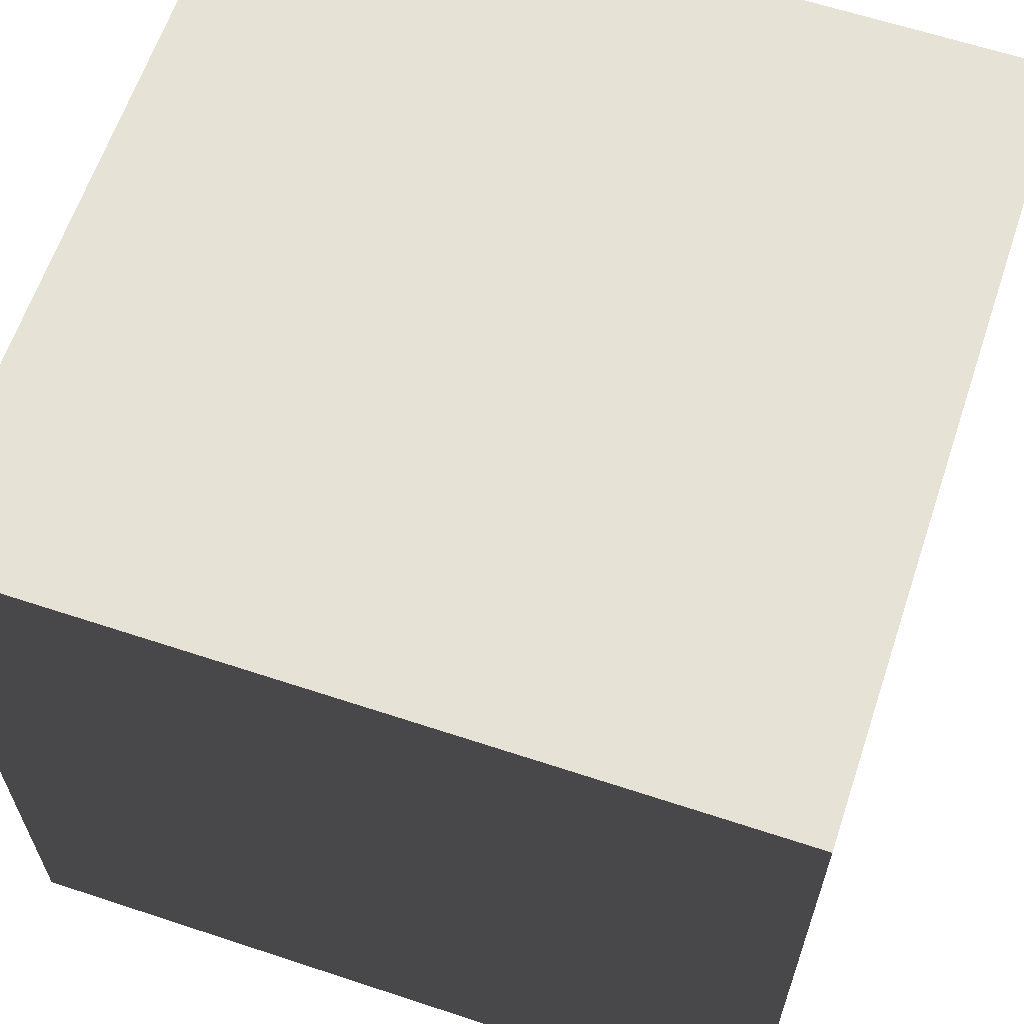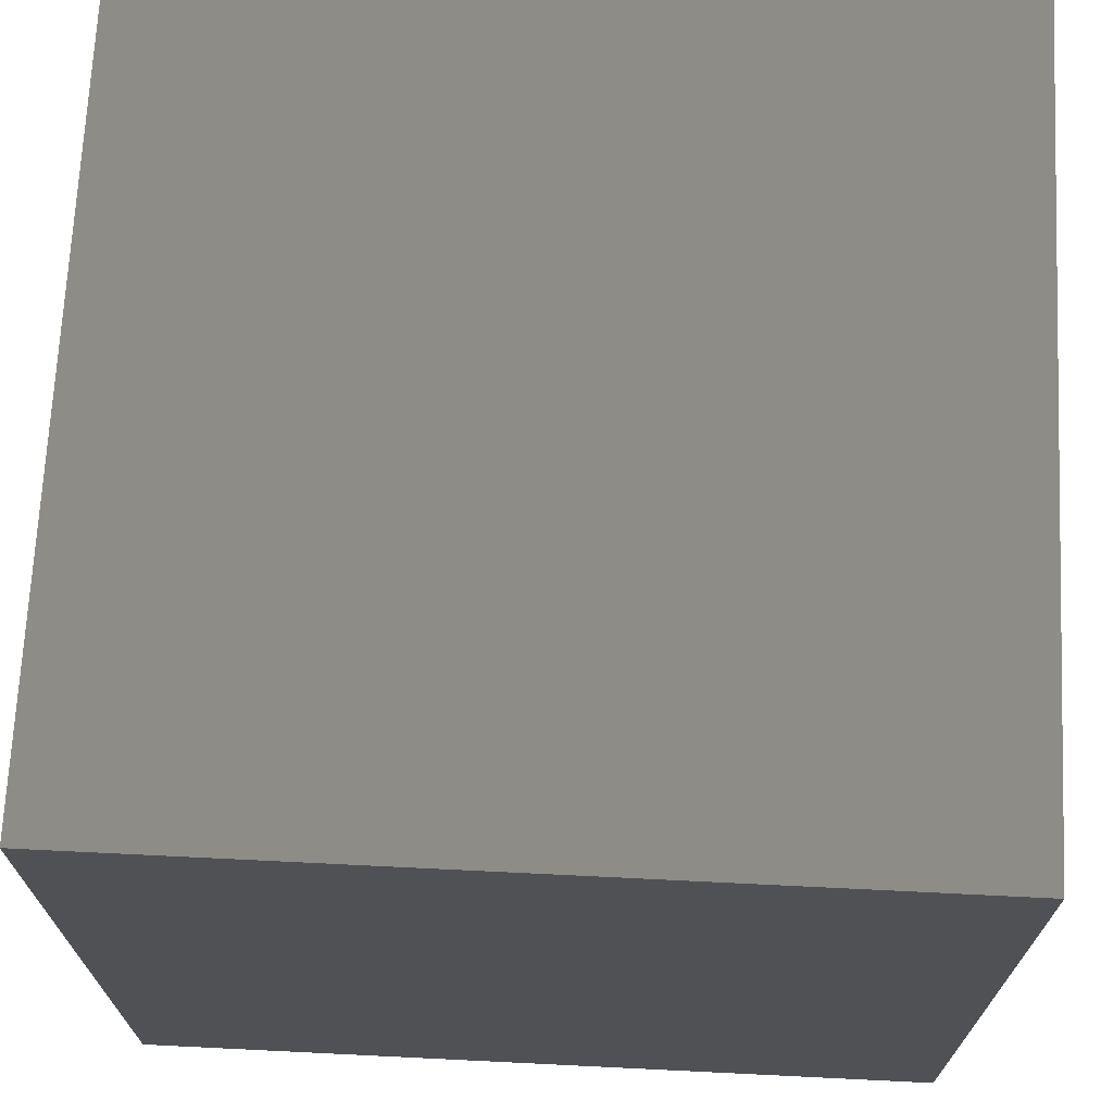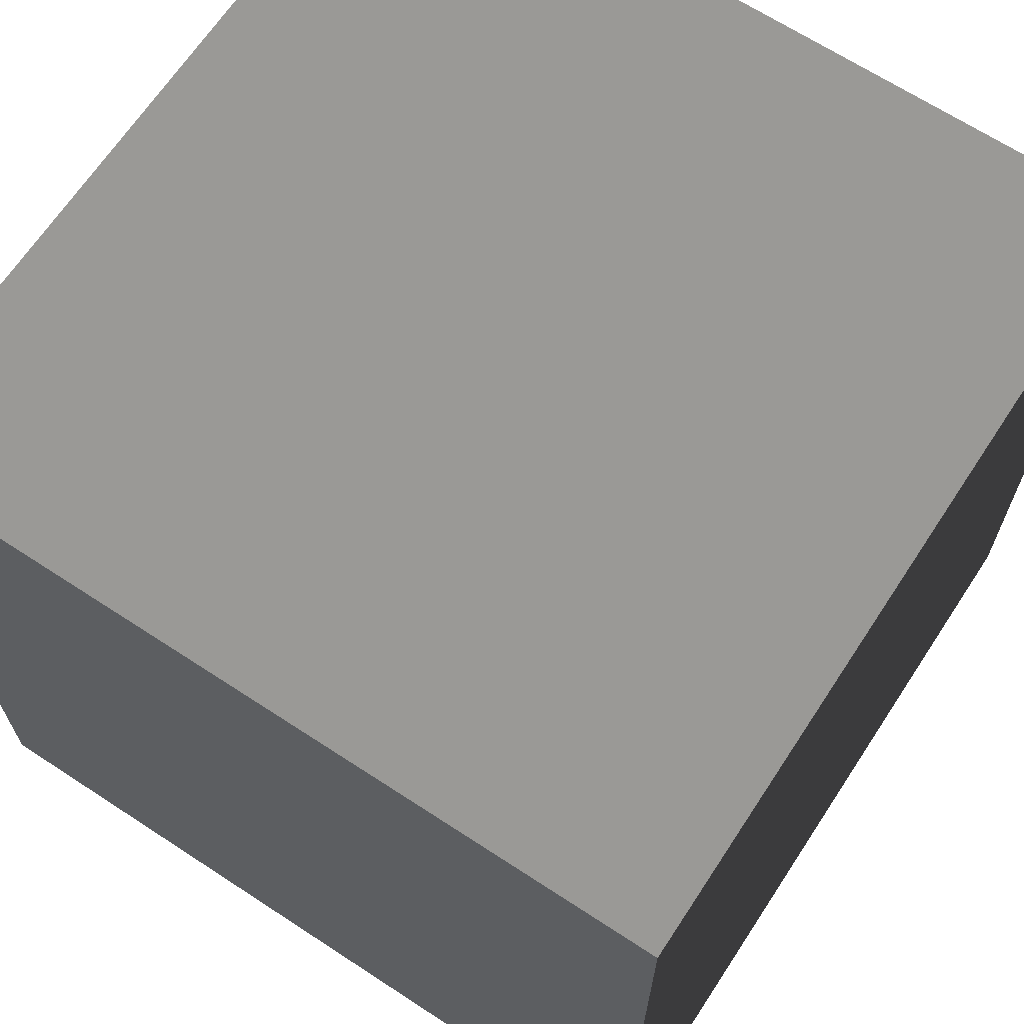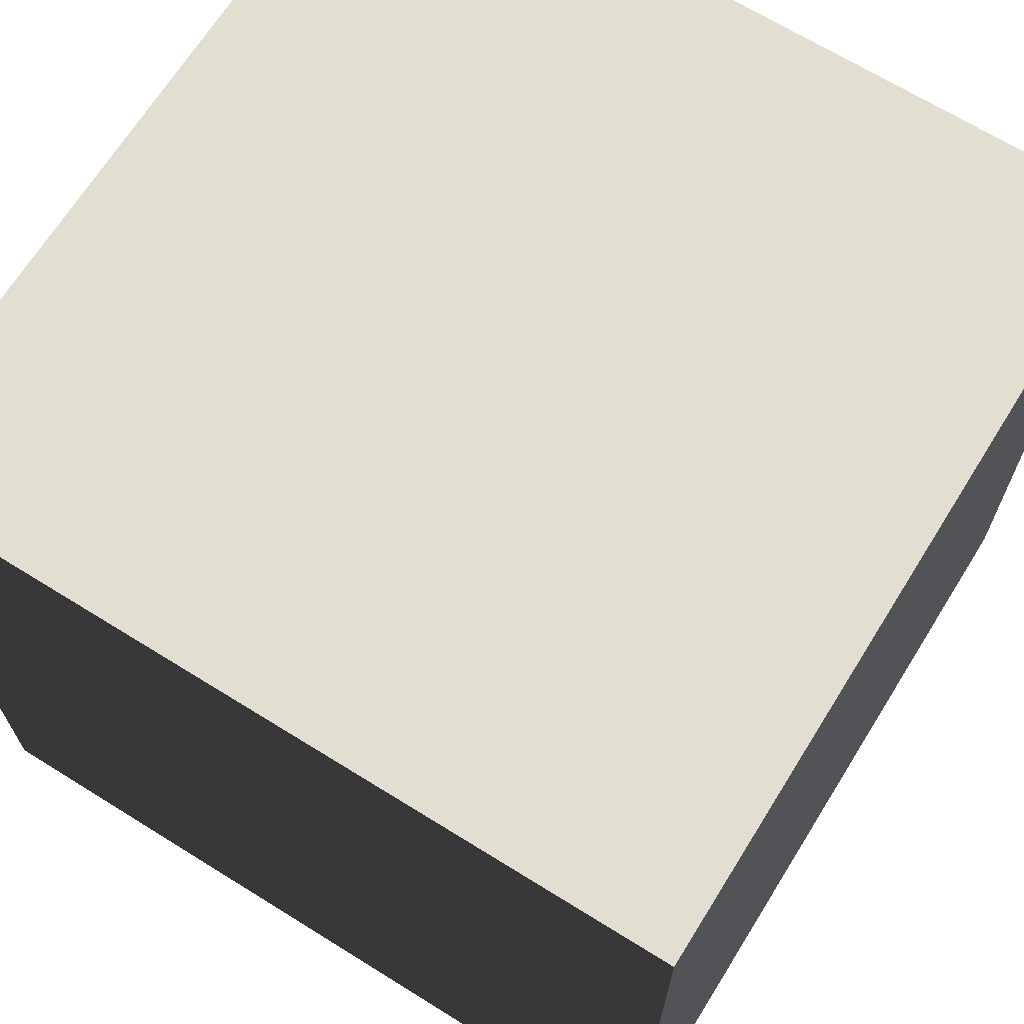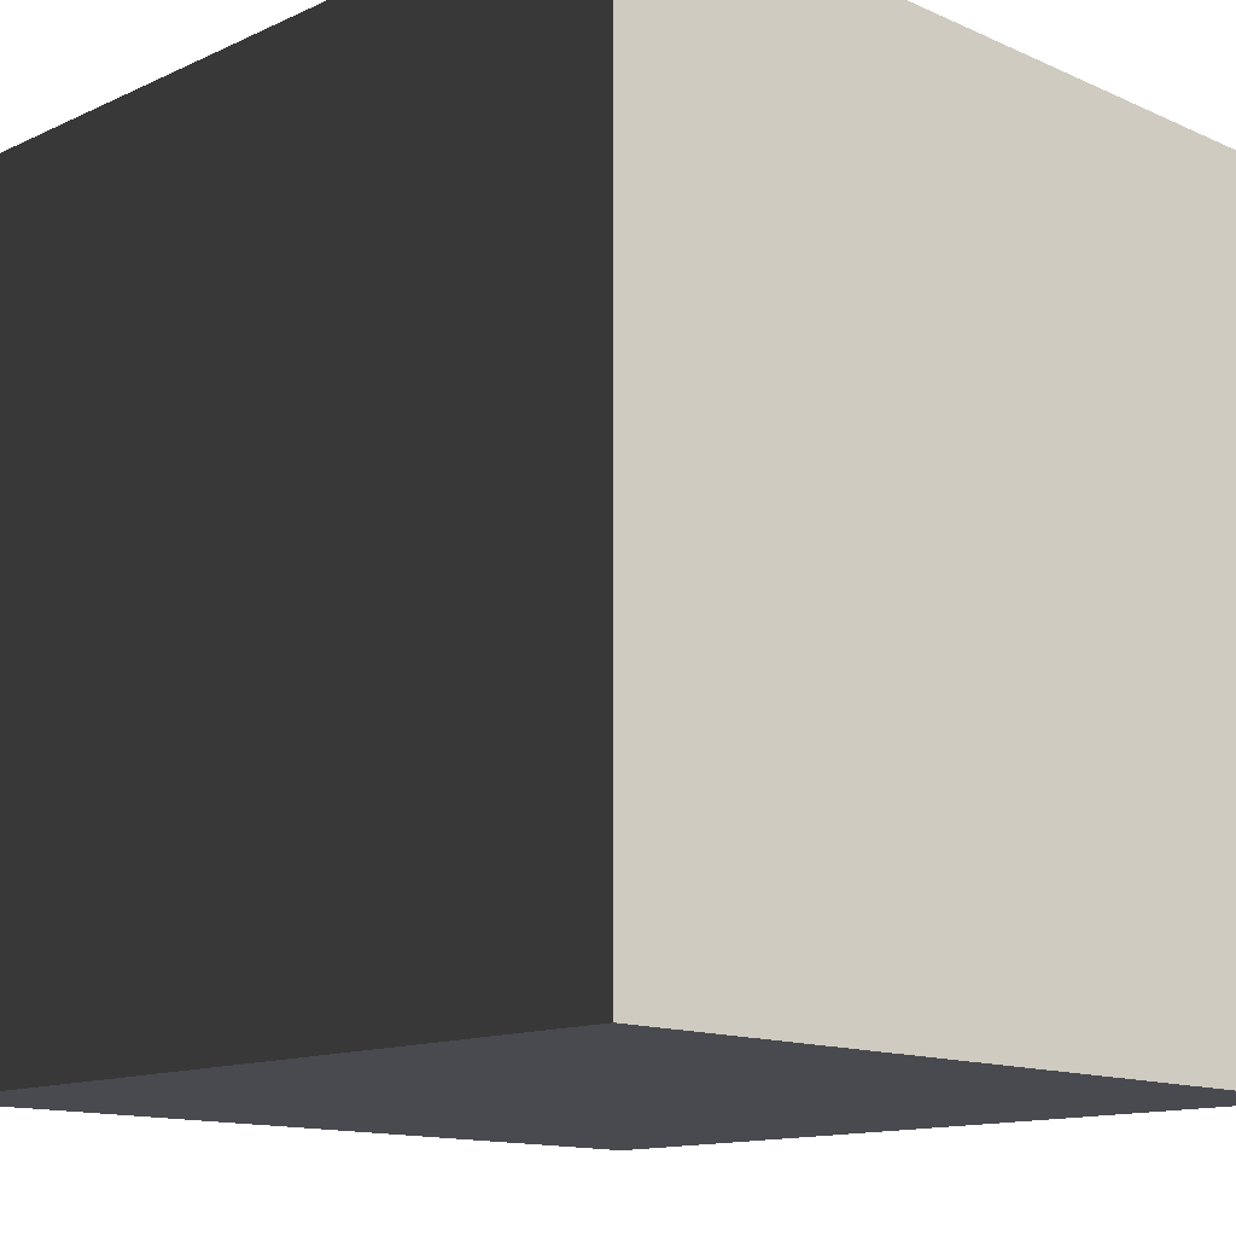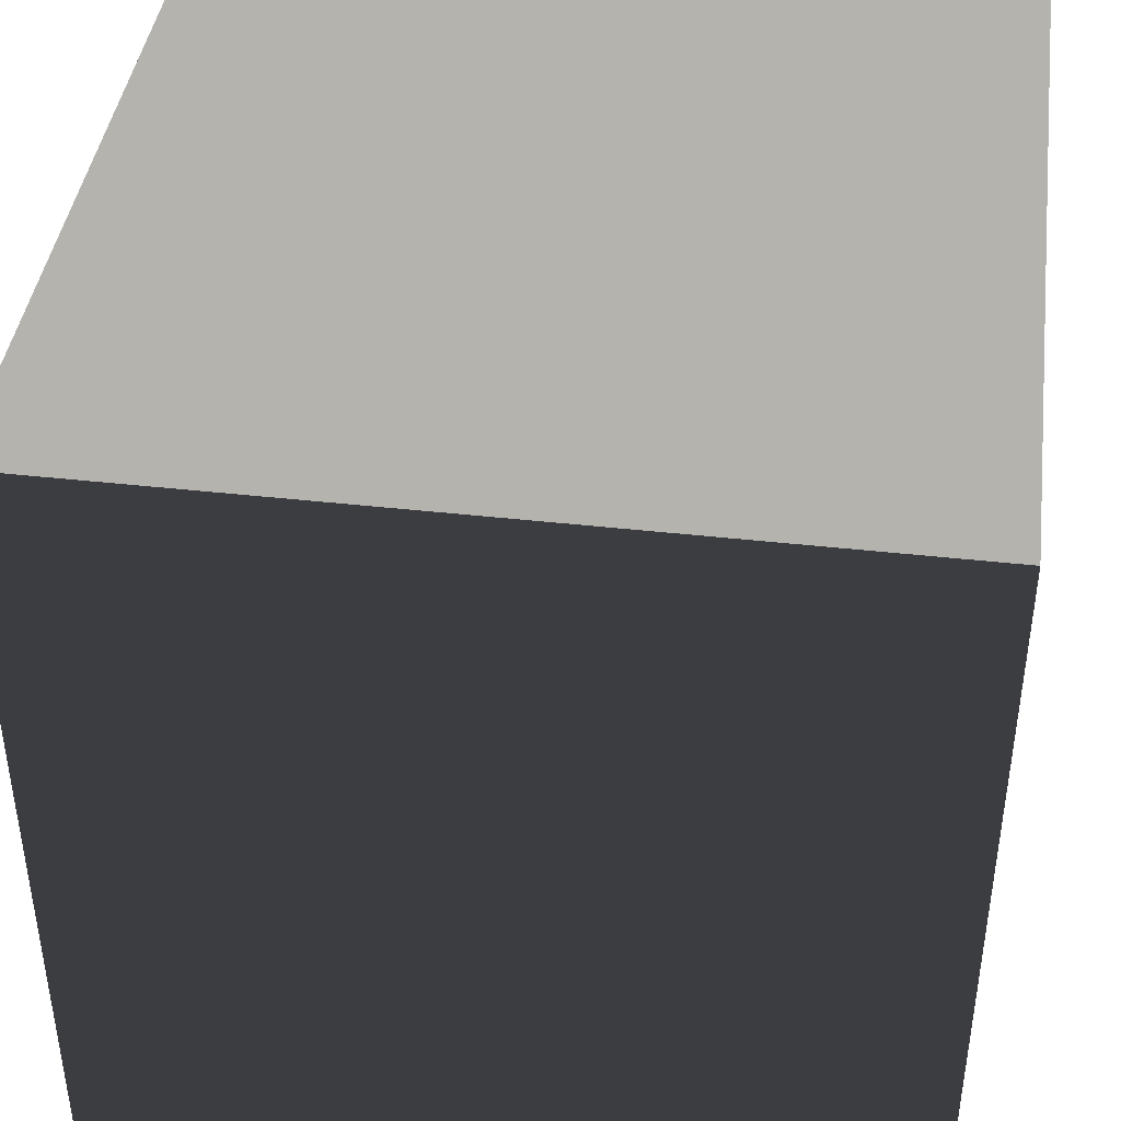
<metadata>
{"format":"obj","ext":"obj","renderer":"f3d","projection":"perspective","resolution":1024,"background":"white","views":[{"elev":62.9,"azim":108.5,"up":"+Y"},{"elev":69.9,"azim":2.8,"up":"+Z"},{"elev":66.8,"azim":-146.7,"up":"+Z"},{"elev":67.9,"azim":-58.1,"up":"+Y"},{"elev":-13.5,"azim":-44.7,"up":"+Y"},{"elev":42.0,"azim":-82.3,"up":"+Z"}]}
</metadata>
<code>
v -0.5 -0.5 0.5
v -0.5 0.5 0.5
v 0.5 0.5 0.5
v 0.5 -0.5 0.5
v -0.5 0.5 0.5
v -0.5 0.5 -0.5
v 0.5 0.5 -0.5
v 0.5 0.5 0.5
v -0.5 0.5 -0.5
v -0.5 -0.5 -0.5
v 0.5 -0.5 -0.5
v 0.5 0.5 -0.5
v -0.5 -0.5 -0.5
v -0.5 -0.5 0.5
v 0.5 -0.5 0.5
v 0.5 -0.5 -0.5
v 0.5 -0.5 0.5
v 0.5 0.5 0.5
v 0.5 0.5 -0.5
v 0.5 -0.5 -0.5
v -0.5 -0.5 -0.5
v -0.5 0.5 -0.5
v -0.5 0.5 0.5
v -0.5 -0.5 0.5
g Cube_415_96
f 1 3 2
f 1 4 3
f 5 7 6
f 5 8 7
f 9 11 10
f 9 12 11
f 13 15 14
f 13 16 15
f 17 19 18
f 17 20 19
f 21 23 22
f 21 24 23

</code>
